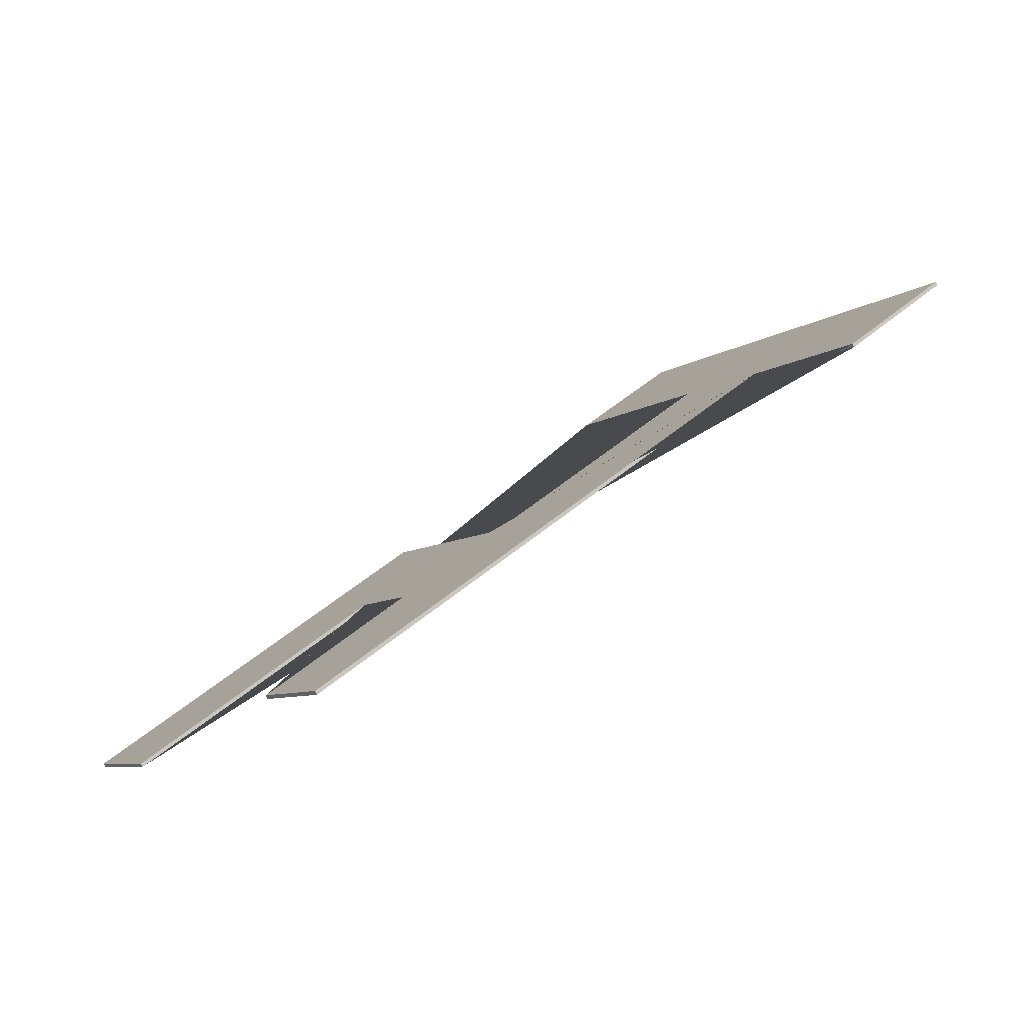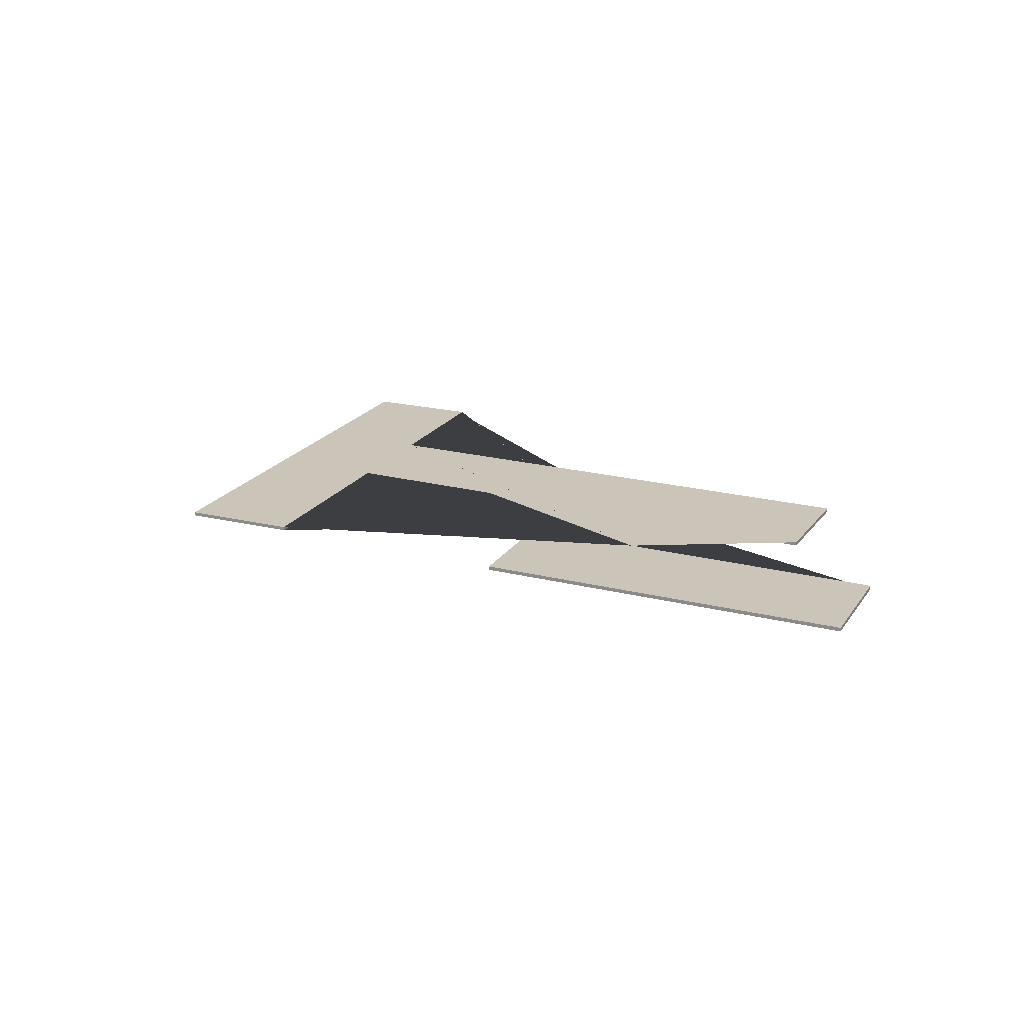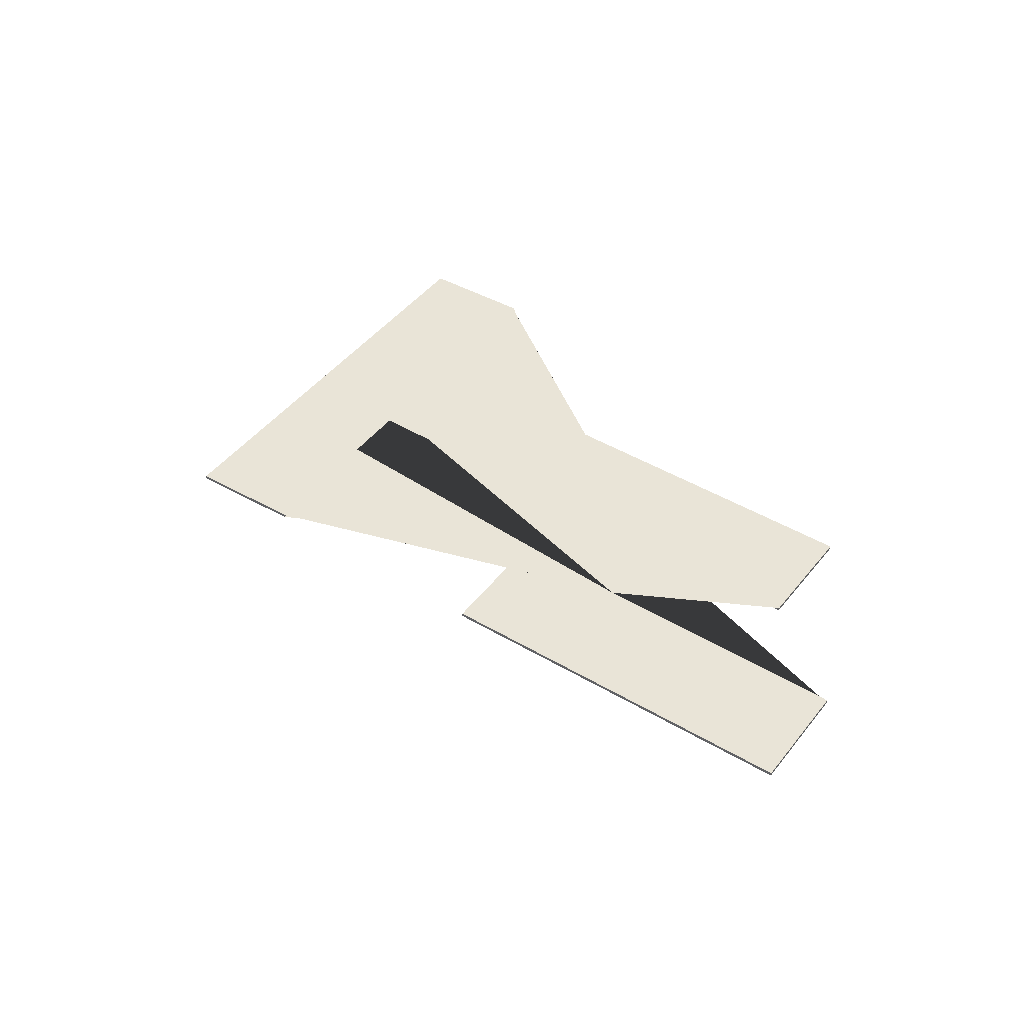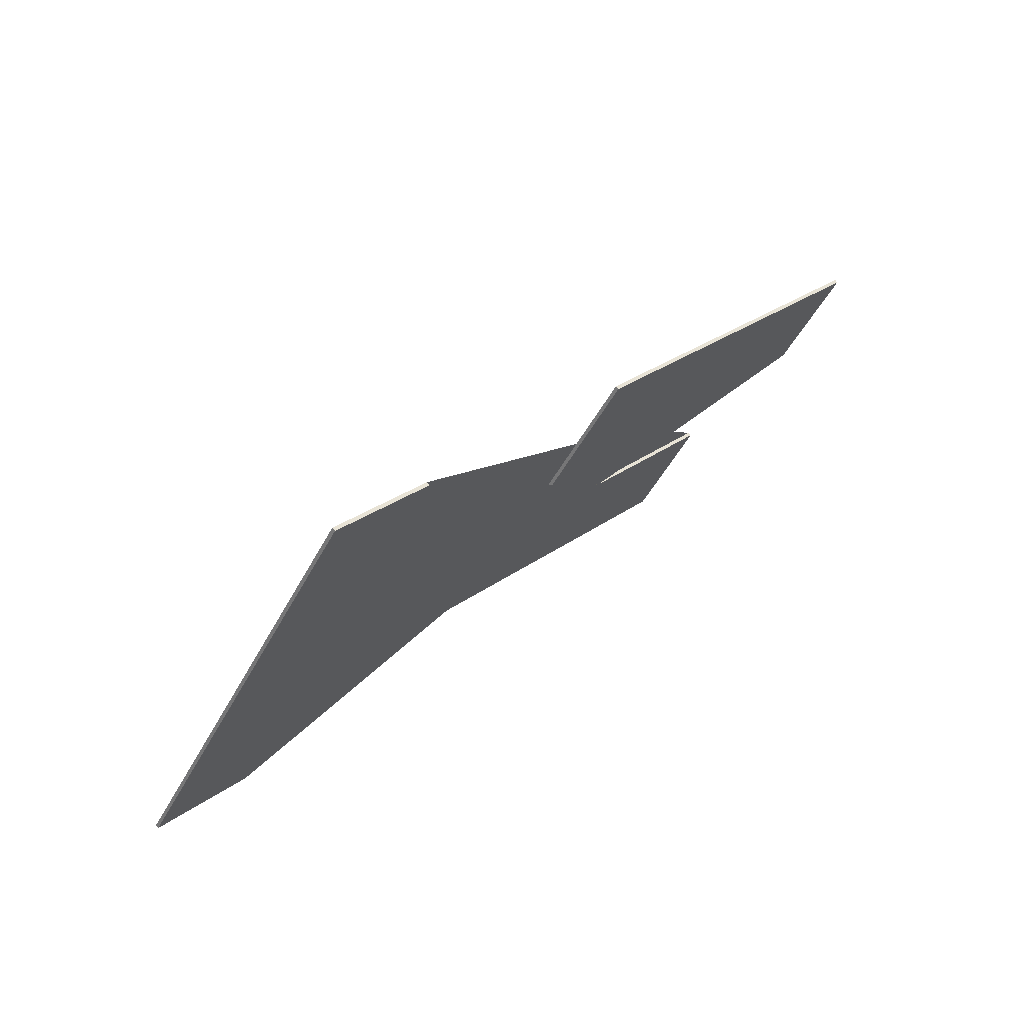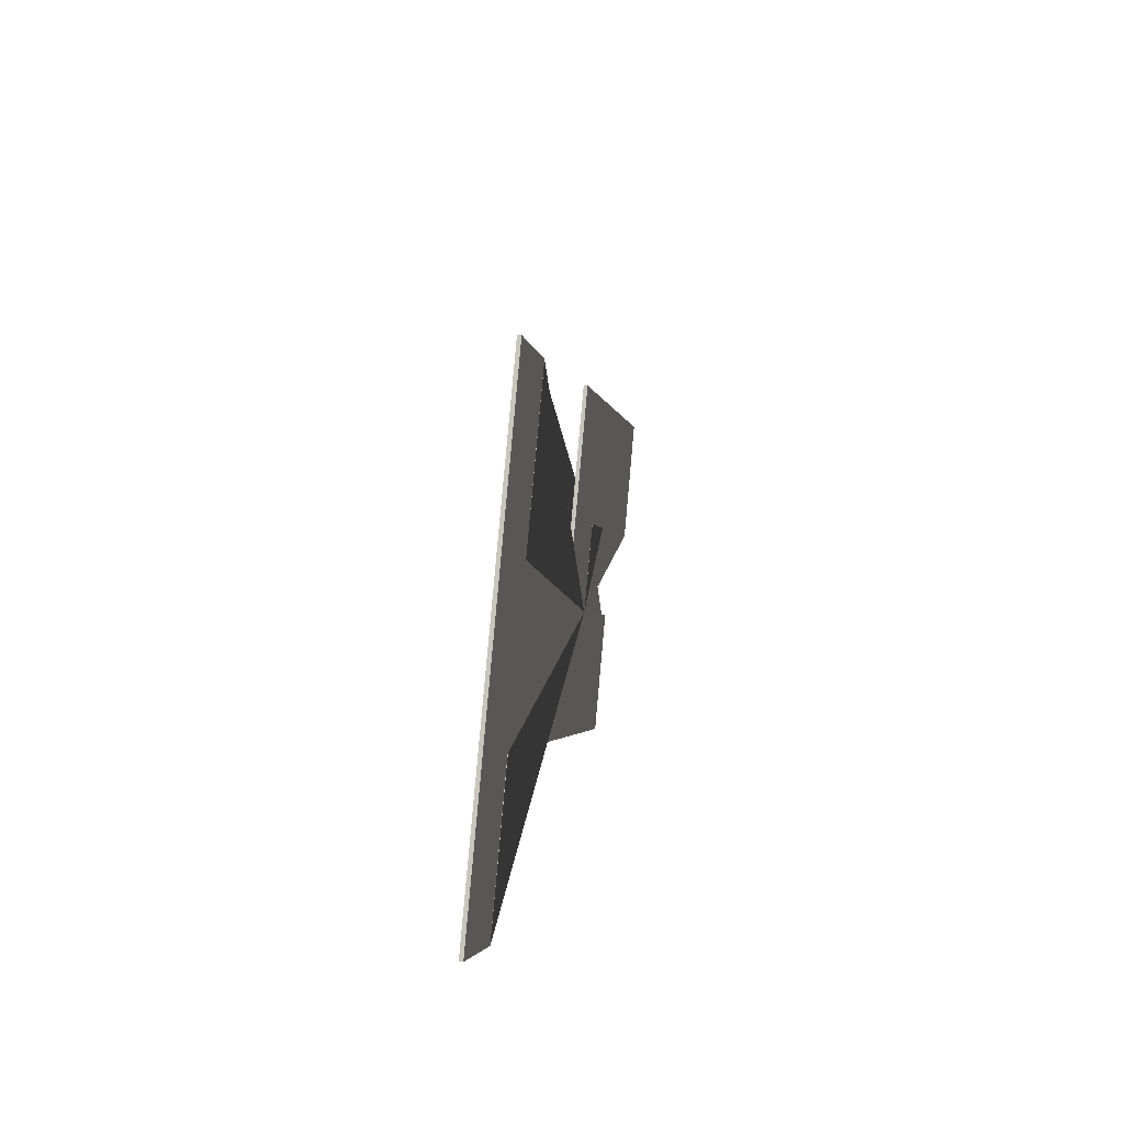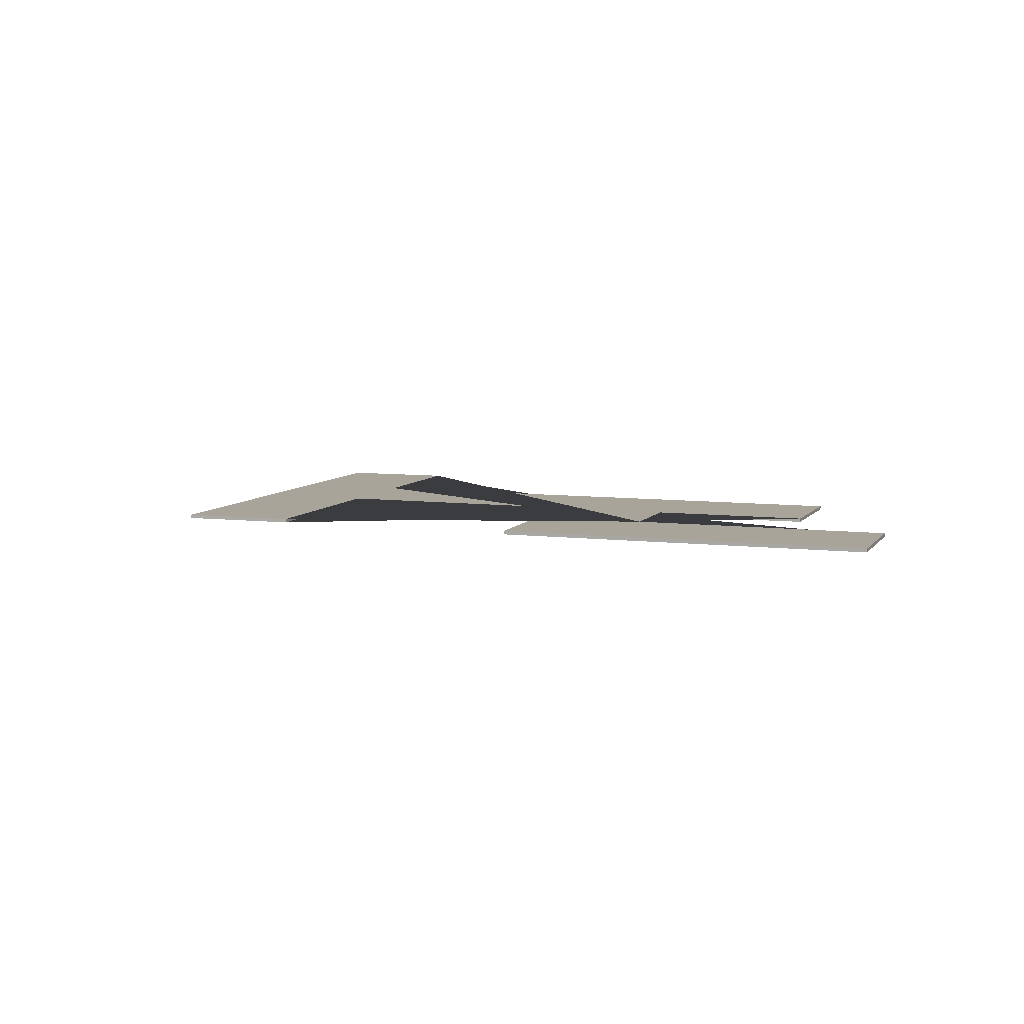
<metadata>
{"format":"obj","ext":"obj","renderer":"f3d","projection":"perspective","resolution":1024,"background":"white","views":[{"elev":-79.3,"azim":-149.5,"up":"+Z"},{"elev":20.5,"azim":57.0,"up":"+Y"},{"elev":43.3,"azim":67.3,"up":"+Y"},{"elev":70.3,"azim":-40.4,"up":"+Z"},{"elev":30.1,"azim":-80.4,"up":"+Z"},{"elev":7.3,"azim":51.9,"up":"+Y"}]}
</metadata>
<code>
v -6.912e+05 0 1.187e+06
v -6.912e+05 0 1.187e+06
v -6.912e+05 0 1.187e+06
v -6.912e+05 0 1.187e+06
v -6.912e+05 0 1.187e+06
v -6.913e+05 0 1.187e+06
v -6.913e+05 0 1.187e+06
v -6.913e+05 0 1.187e+06
v -6.913e+05 0 1.187e+06
v -6.912e+05 0 1.187e+06
v -6.913e+05 0 1.187e+06
v -6.912e+05 0 1.187e+06
v -6.912e+05 0 1.187e+06
v -6.912e+05 0 1.187e+06
v -6.912e+05 0.4 1.187e+06
v -6.912e+05 0.4 1.187e+06
v -6.912e+05 0.4 1.187e+06
v -6.912e+05 0.4 1.187e+06
v -6.913e+05 0.4 1.187e+06
v -6.913e+05 0.4 1.187e+06
v -6.913e+05 0.4 1.187e+06
v -6.913e+05 0.4 1.187e+06
v -6.912e+05 0.4 1.187e+06
v -6.913e+05 0.4 1.187e+06
v -6.912e+05 0.4 1.187e+06
v -6.912e+05 0.4 1.187e+06
v -6.912e+05 0.4 1.187e+06
v -6.912e+05 0.4 1.187e+06
g CityEngineMaterial
f 3 1 2 14 13 12 11 10 9 8 7 6 5 4
f 15 16 17 18 19 20 21 22 23 24 25 26 27 28
f 1 3 16 15
f 3 4 17 16
f 4 5 18 17
f 5 6 19 18
f 6 7 20 19
f 7 8 21 20
f 8 9 22 21
f 9 10 23 22
f 10 11 24 23
f 11 12 25 24
f 12 13 26 25
f 13 14 27 26
f 14 2 28 27
f 2 1 15 28

</code>
